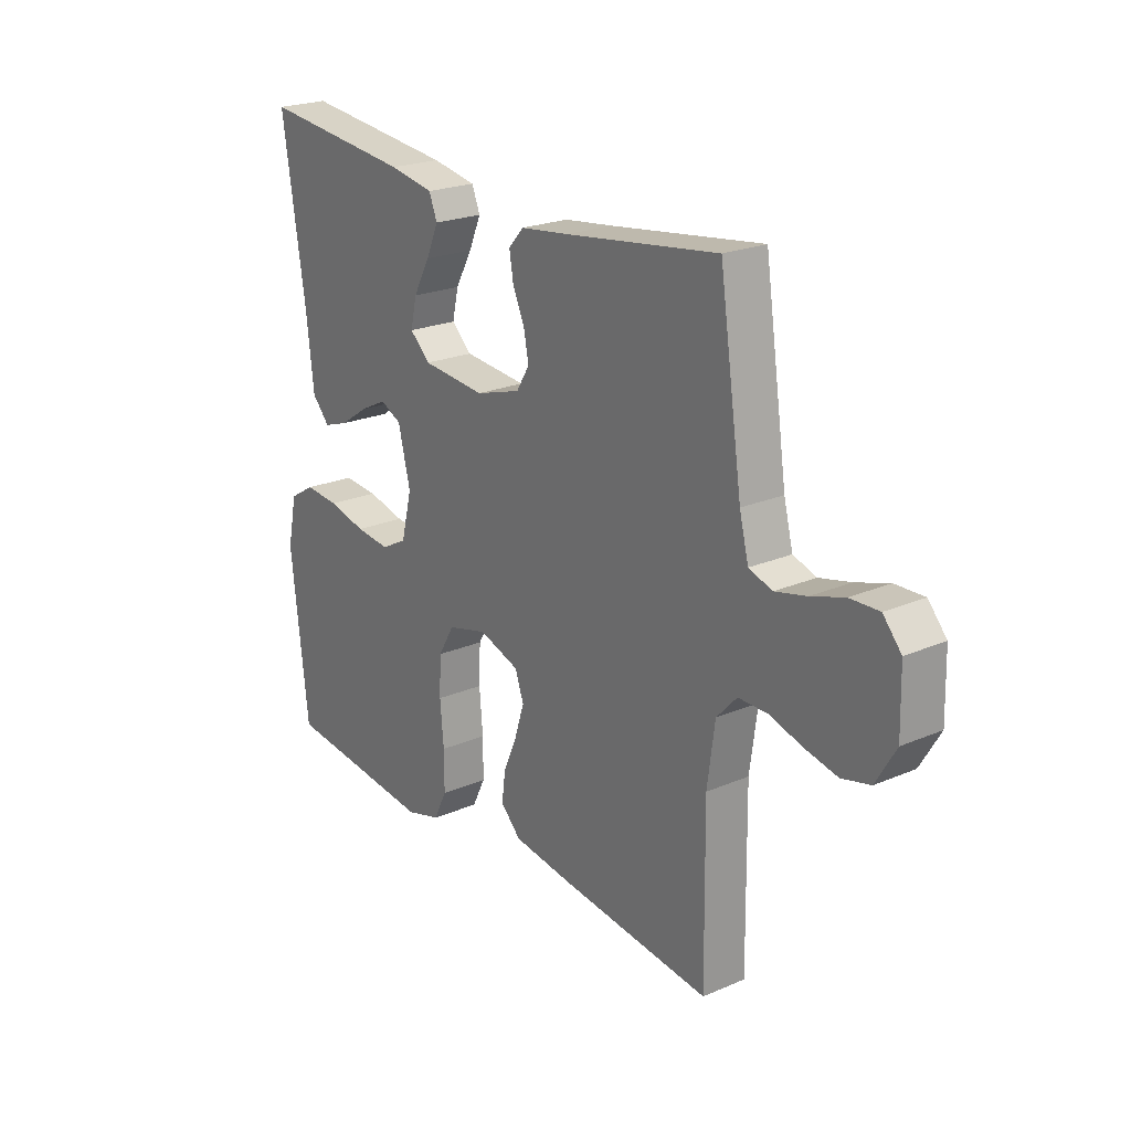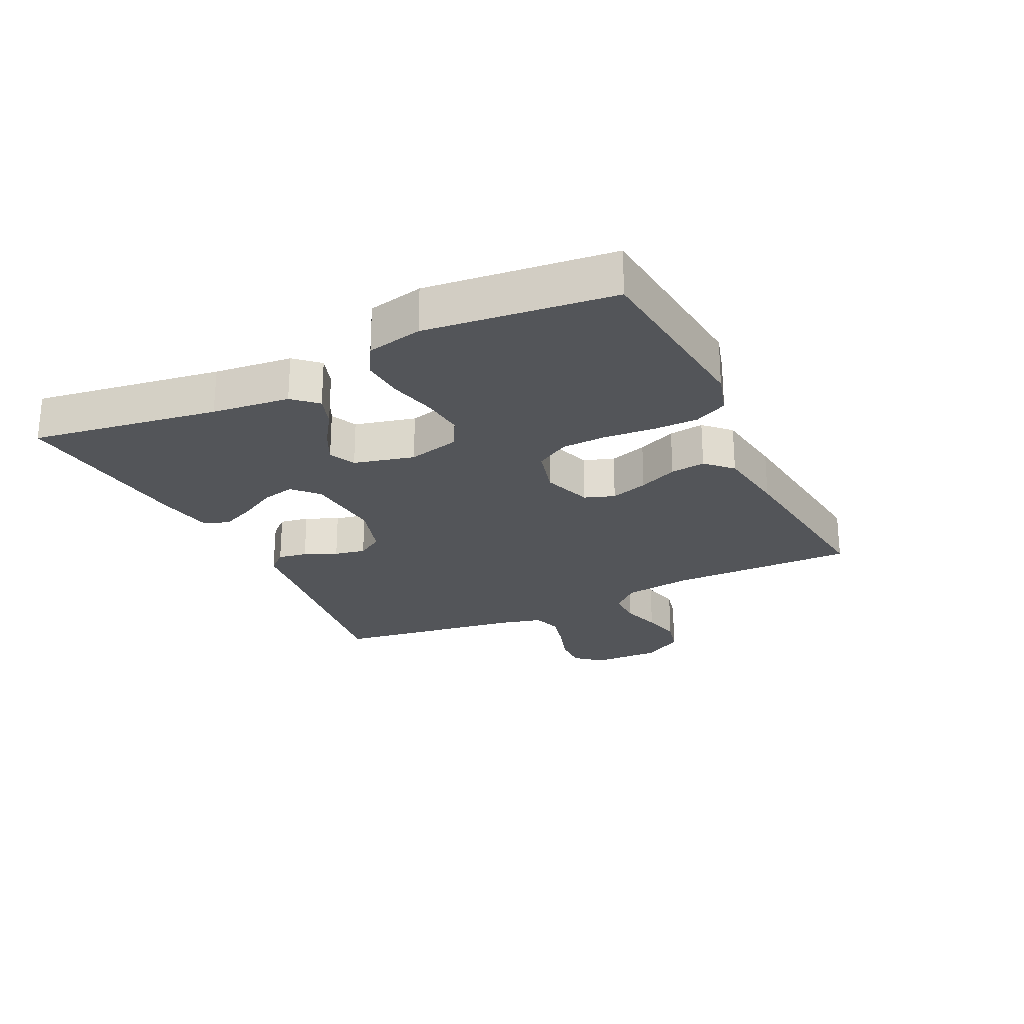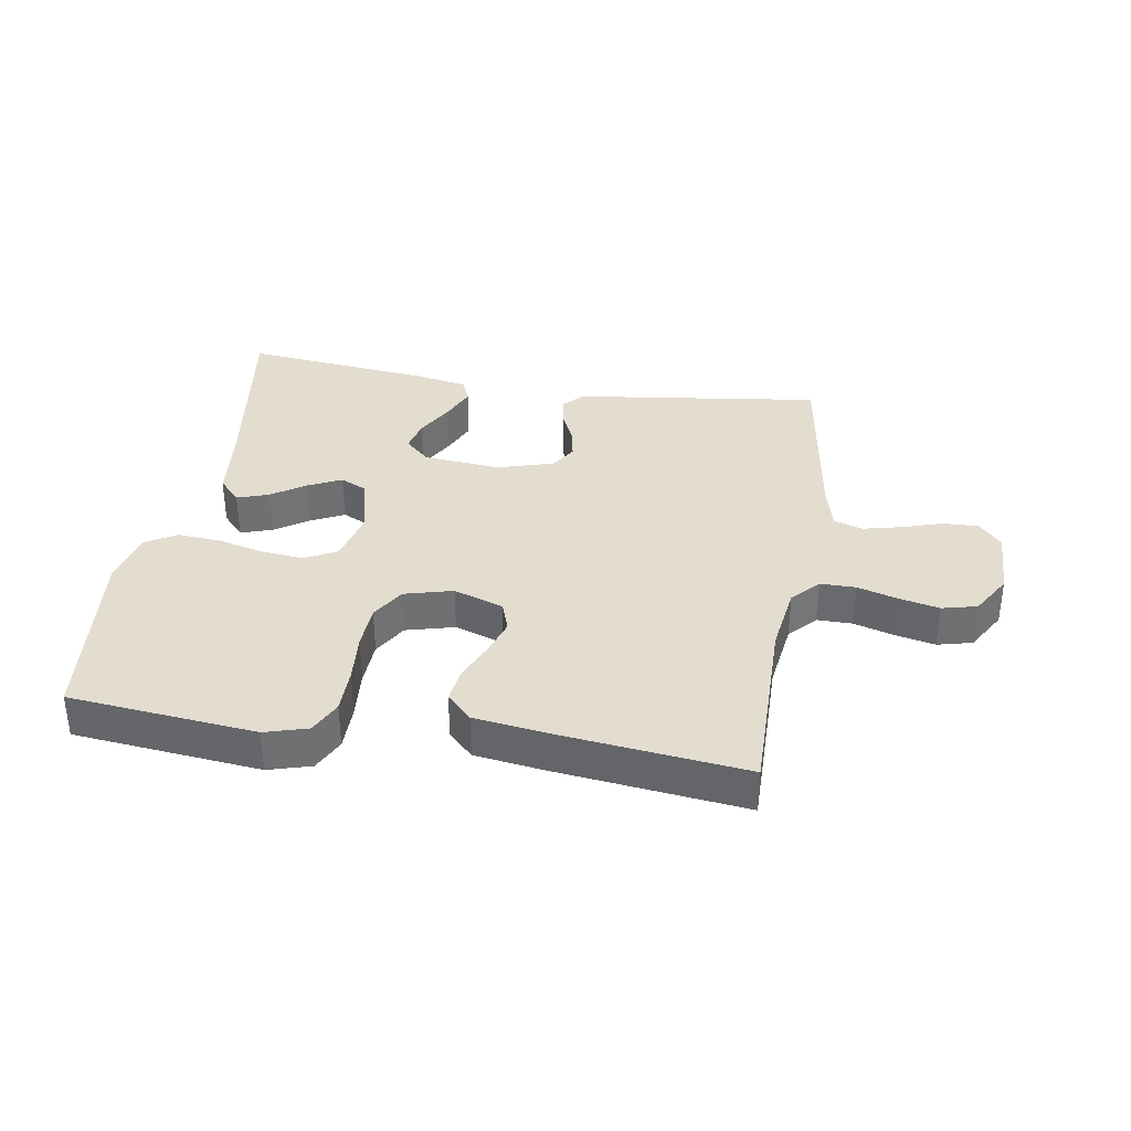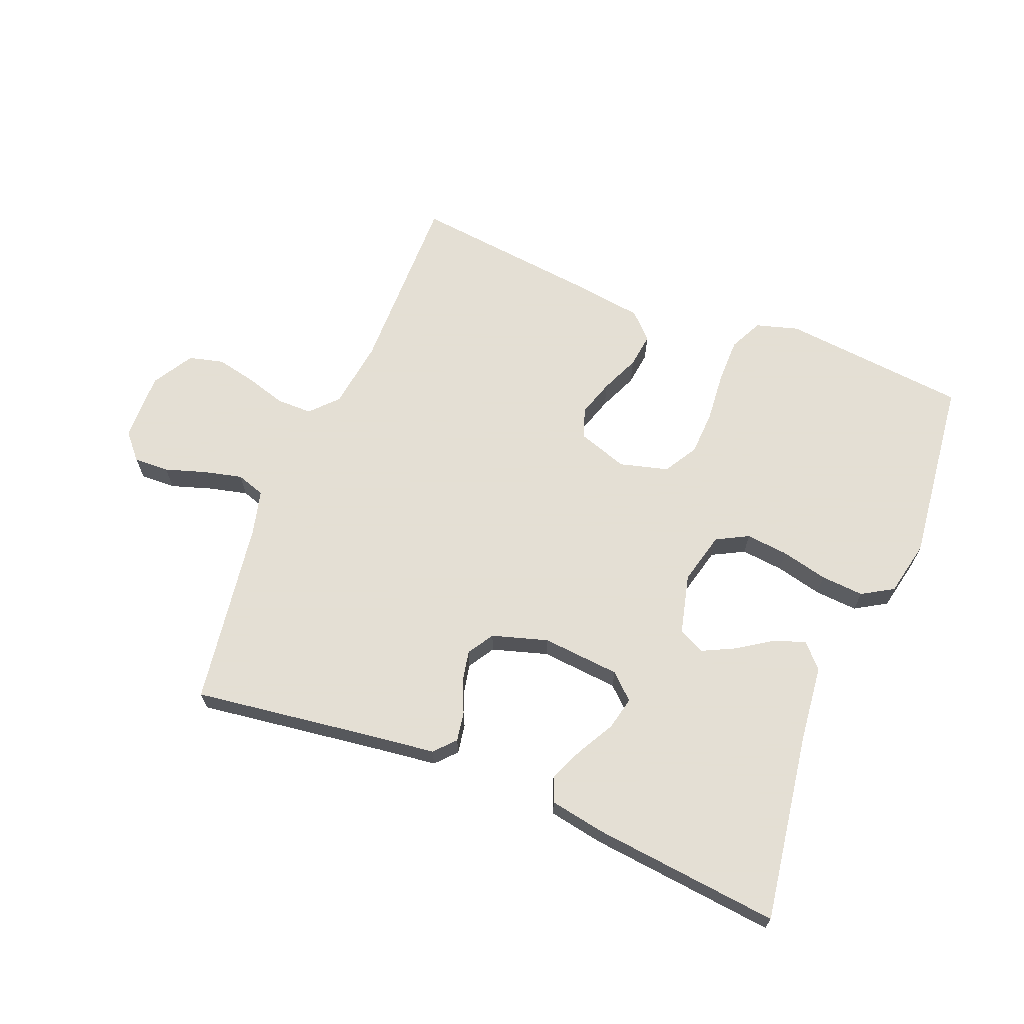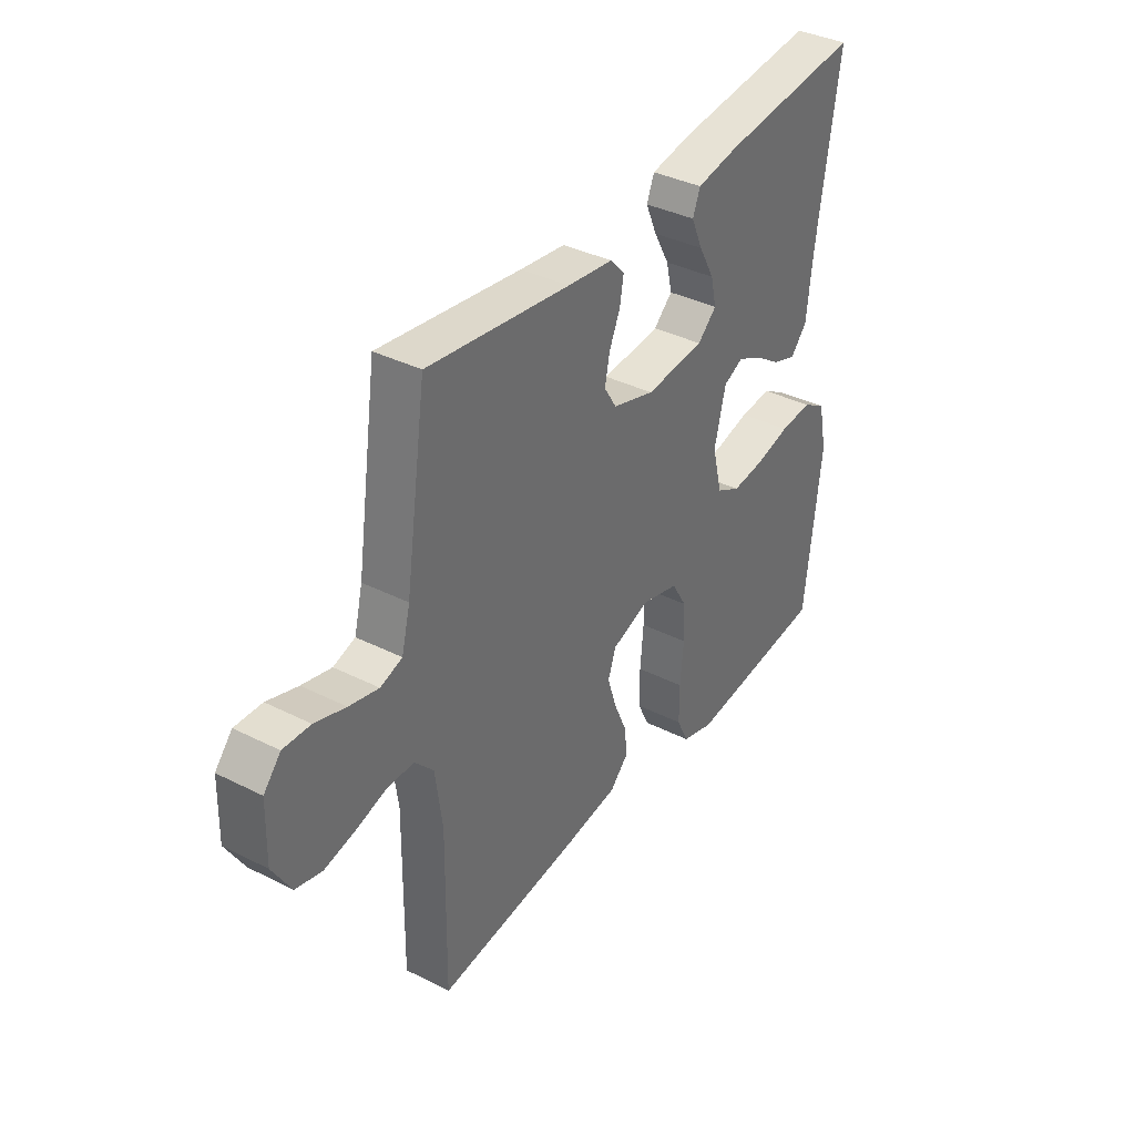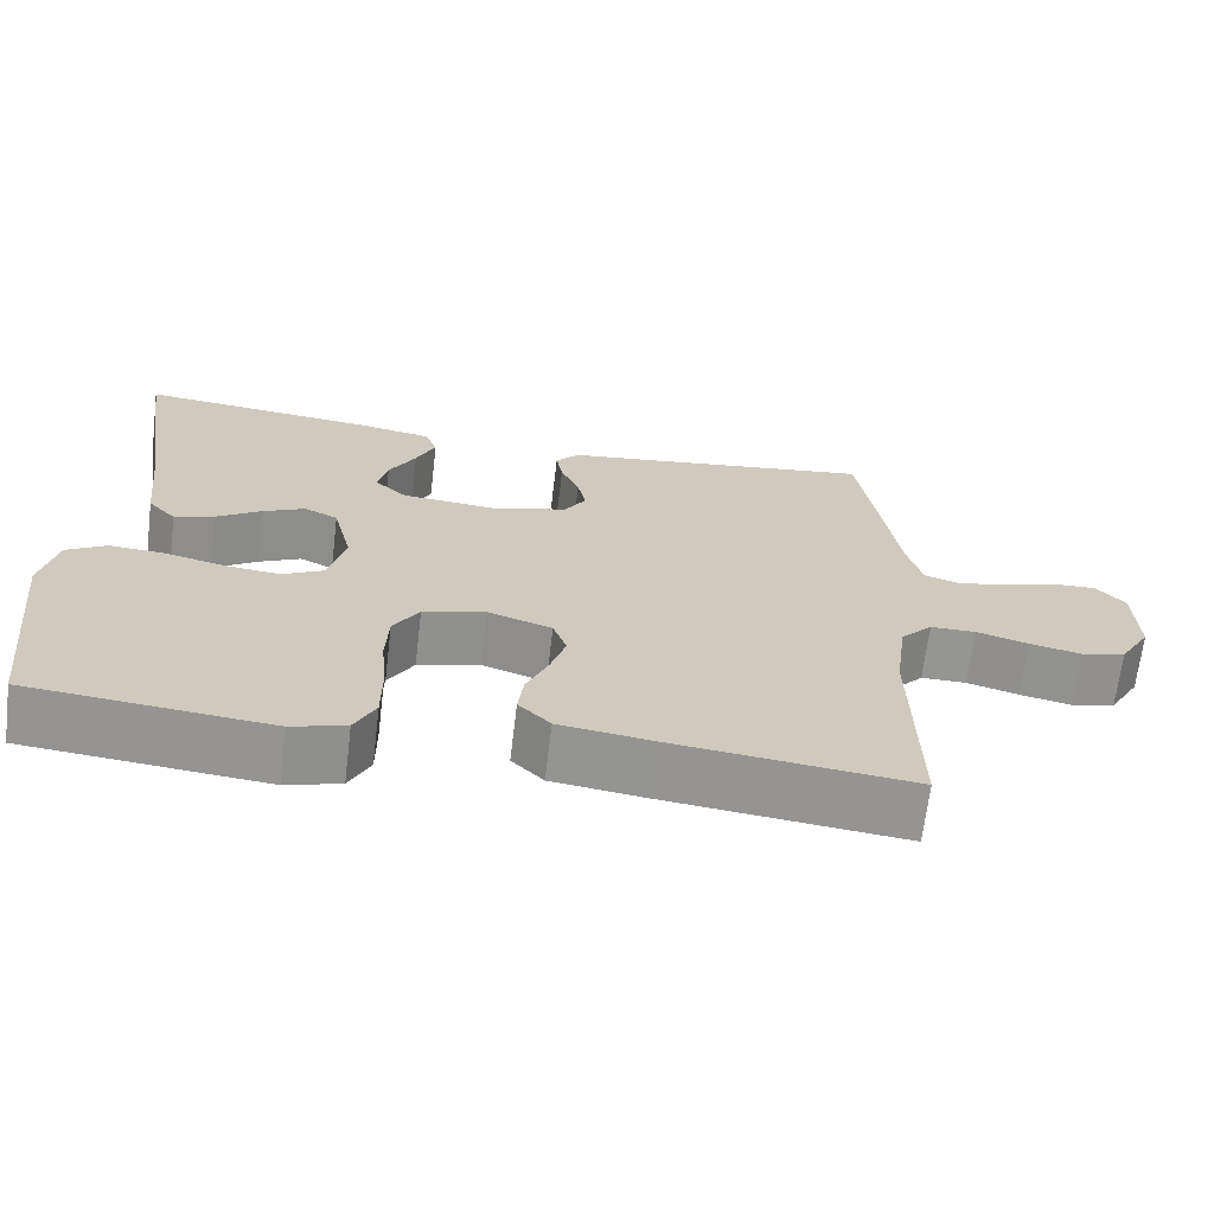
<metadata>
{"format":"obj","ext":"obj","renderer":"f3d","projection":"perspective","resolution":1024,"background":"white","views":[{"elev":22.5,"azim":-126.4,"up":"+Z"},{"elev":-24.4,"azim":115.9,"up":"+Y"},{"elev":35.6,"azim":-170.6,"up":"+Y"},{"elev":66.3,"azim":21.9,"up":"+Y"},{"elev":37.2,"azim":-57.0,"up":"+Z"},{"elev":-67.4,"azim":173.1,"up":"+Z"}]}
</metadata>
<code>
v 0.5 0.07 0.5
v 0.454 0.07 0.2
v 0.44 0.07 0.075
v 0.405 0.07 0.037
v 0.355 0.07 0.054
v 0.3 0.07 0.091
v 0.247 0.07 0.117
v 0.205 0.07 0.097
v 0.181 0.07 0
v 0.202 0.07 -0.084
v 0.253 0.07 -0.111
v 0.321 0.07 -0.104
v 0.396 0.07 -0.086
v 0.465 0.07 -0.081
v 0.515 0.07 -0.111
v 0.534 0.07 -0.2
v 0.5 0.07 -0.5
v 0.2 0.07 -0.53
v 0.132 0.07 -0.51
v 0.106 0.07 -0.457
v 0.106 0.07 -0.384
v 0.113 0.07 -0.304
v 0.11 0.07 -0.232
v 0.078 0.07 -0.178
v 0 0.07 -0.157
v -0.08 0.07 -0.184
v -0.097 0.07 -0.232
v -0.078 0.07 -0.292
v -0.051 0.07 -0.354
v -0.044 0.07 -0.41
v -0.084 0.07 -0.45
v -0.2 0.07 -0.466
v -0.5 0.07 -0.5
v -0.496 0.07 -0.2
v -0.511 0.07 -0.09
v -0.551 0.07 -0.047
v -0.608 0.07 -0.047
v -0.673 0.07 -0.066
v -0.737 0.07 -0.08
v -0.793 0.07 -0.066
v -0.832 0.07 0
v -0.829 0.07 0.111
v -0.793 0.07 0.152
v -0.736 0.07 0.15
v -0.671 0.07 0.129
v -0.609 0.07 0.114
v -0.563 0.07 0.129
v -0.545 0.07 0.2
v -0.5 0.07 0.5
v -0.2 0.07 0.459
v -0.104 0.07 0.447
v -0.074 0.07 0.414
v -0.082 0.07 0.367
v -0.105 0.07 0.315
v -0.115 0.07 0.265
v -0.089 0.07 0.223
v 0 0.07 0.196
v 0.125 0.07 0.207
v 0.165 0.07 0.244
v 0.153 0.07 0.297
v 0.12 0.07 0.357
v 0.096 0.07 0.412
v 0.112 0.07 0.452
v 0.2 0.07 0.468
v 0.5 0 0.5
v 0.454 0 0.2
v 0.44 0 0.075
v 0.405 0 0.037
v 0.355 0 0.054
v 0.3 0 0.091
v 0.247 0 0.117
v 0.205 0 0.097
v 0.181 0 0
v 0.202 0 -0.084
v 0.253 0 -0.111
v 0.321 0 -0.104
v 0.396 0 -0.086
v 0.465 0 -0.081
v 0.515 0 -0.111
v 0.534 0 -0.2
v 0.5 0 -0.5
v 0.2 0 -0.53
v 0.132 0 -0.51
v 0.106 0 -0.457
v 0.106 0 -0.384
v 0.113 0 -0.304
v 0.11 0 -0.232
v 0.078 0 -0.178
v 0 0 -0.157
v -0.08 0 -0.184
v -0.097 0 -0.232
v -0.078 0 -0.292
v -0.051 0 -0.354
v -0.044 0 -0.41
v -0.084 0 -0.45
v -0.2 0 -0.466
v -0.5 0 -0.5
v -0.496 0 -0.2
v -0.511 0 -0.09
v -0.551 0 -0.047
v -0.608 0 -0.047
v -0.673 0 -0.066
v -0.737 0 -0.08
v -0.793 0 -0.066
v -0.832 0 0
v -0.829 0 0.111
v -0.793 0 0.152
v -0.736 0 0.15
v -0.671 0 0.129
v -0.609 0 0.114
v -0.563 0 0.129
v -0.545 0 0.2
v -0.5 0 0.5
v -0.2 0 0.459
v -0.104 0 0.447
v -0.074 0 0.414
v -0.082 0 0.367
v -0.105 0 0.315
v -0.115 0 0.265
v -0.089 0 0.223
v 0 0 0.196
v 0.125 0 0.207
v 0.165 0 0.244
v 0.153 0 0.297
v 0.12 0 0.357
v 0.096 0 0.412
v 0.112 0 0.452
v 0.2 0 0.468
f 64 1 2
f 63 64 2
f 62 63 2
f 61 62 2
f 60 61 2
f 4 5 6
f 3 4 6
f 2 3 6
f 60 2 6
f 59 60 6
f 58 59 6 7
f 57 58 7 8
f 56 57 8 9
f 52 53 54
f 51 52 54
f 50 51 54
f 50 54 55
f 49 50 55
f 48 49 55
f 47 48 55 56
f 43 44 45
f 42 43 45
f 41 42 45
f 40 41 45
f 39 40 45
f 38 39 45
f 37 38 45
f 36 37 45 46
f 56 9 10
f 47 56 10
f 46 47 10
f 36 46 10
f 35 36 10
f 32 33 34
f 31 32 34
f 30 31 34
f 29 30 34
f 28 29 34
f 20 21 22
f 19 20 22
f 18 19 22
f 17 18 22
f 16 17 22
f 15 16 22
f 14 15 22
f 13 14 22
f 12 13 22
f 11 12 22 23
f 10 11 23 24
f 27 28 34 35
f 26 27 35
f 25 26 35 10
f 10 24 25
f 66 65 128
f 66 128 127
f 66 127 126
f 66 126 125
f 66 125 124
f 70 69 68
f 70 68 67
f 70 67 66
f 70 66 124
f 70 124 123
f 71 70 123 122
f 72 71 122 121
f 73 72 121 120
f 118 117 116
f 118 116 115
f 118 115 114
f 119 118 114
f 119 114 113
f 119 113 112
f 120 119 112 111
f 109 108 107
f 109 107 106
f 109 106 105
f 109 105 104
f 109 104 103
f 109 103 102
f 109 102 101
f 110 109 101 100
f 74 73 120
f 74 120 111
f 74 111 110
f 74 110 100
f 74 100 99
f 98 97 96
f 98 96 95
f 98 95 94
f 98 94 93
f 98 93 92
f 86 85 84
f 86 84 83
f 86 83 82
f 86 82 81
f 86 81 80
f 86 80 79
f 86 79 78
f 86 78 77
f 86 77 76
f 87 86 76 75
f 88 87 75 74
f 99 98 92 91
f 99 91 90
f 74 99 90 89
f 89 88 74
f 1 65 66 2
f 2 66 67 3
f 3 67 68 4
f 4 68 69 5
f 5 69 70 6
f 6 70 71 7
f 7 71 72 8
f 8 72 73 9
f 9 73 74 10
f 10 74 75 11
f 11 75 76 12
f 12 76 77 13
f 13 77 78 14
f 14 78 79 15
f 15 79 80 16
f 16 80 81 17
f 17 81 82 18
f 18 82 83 19
f 19 83 84 20
f 20 84 85 21
f 21 85 86 22
f 22 86 87 23
f 23 87 88 24
f 24 88 89 25
f 25 89 90 26
f 26 90 91 27
f 27 91 92 28
f 28 92 93 29
f 29 93 94 30
f 30 94 95 31
f 31 95 96 32
f 32 96 97 33
f 33 97 98 34
f 34 98 99 35
f 35 99 100 36
f 36 100 101 37
f 37 101 102 38
f 38 102 103 39
f 39 103 104 40
f 40 104 105 41
f 41 105 106 42
f 42 106 107 43
f 43 107 108 44
f 44 108 109 45
f 45 109 110 46
f 46 110 111 47
f 47 111 112 48
f 48 112 113 49
f 49 113 114 50
f 50 114 115 51
f 51 115 116 52
f 52 116 117 53
f 53 117 118 54
f 54 118 119 55
f 55 119 120 56
f 56 120 121 57
f 57 121 122 58
f 58 122 123 59
f 59 123 124 60
f 60 124 125 61
f 61 125 126 62
f 62 126 127 63
f 63 127 128 64
f 64 128 65 1

</code>
